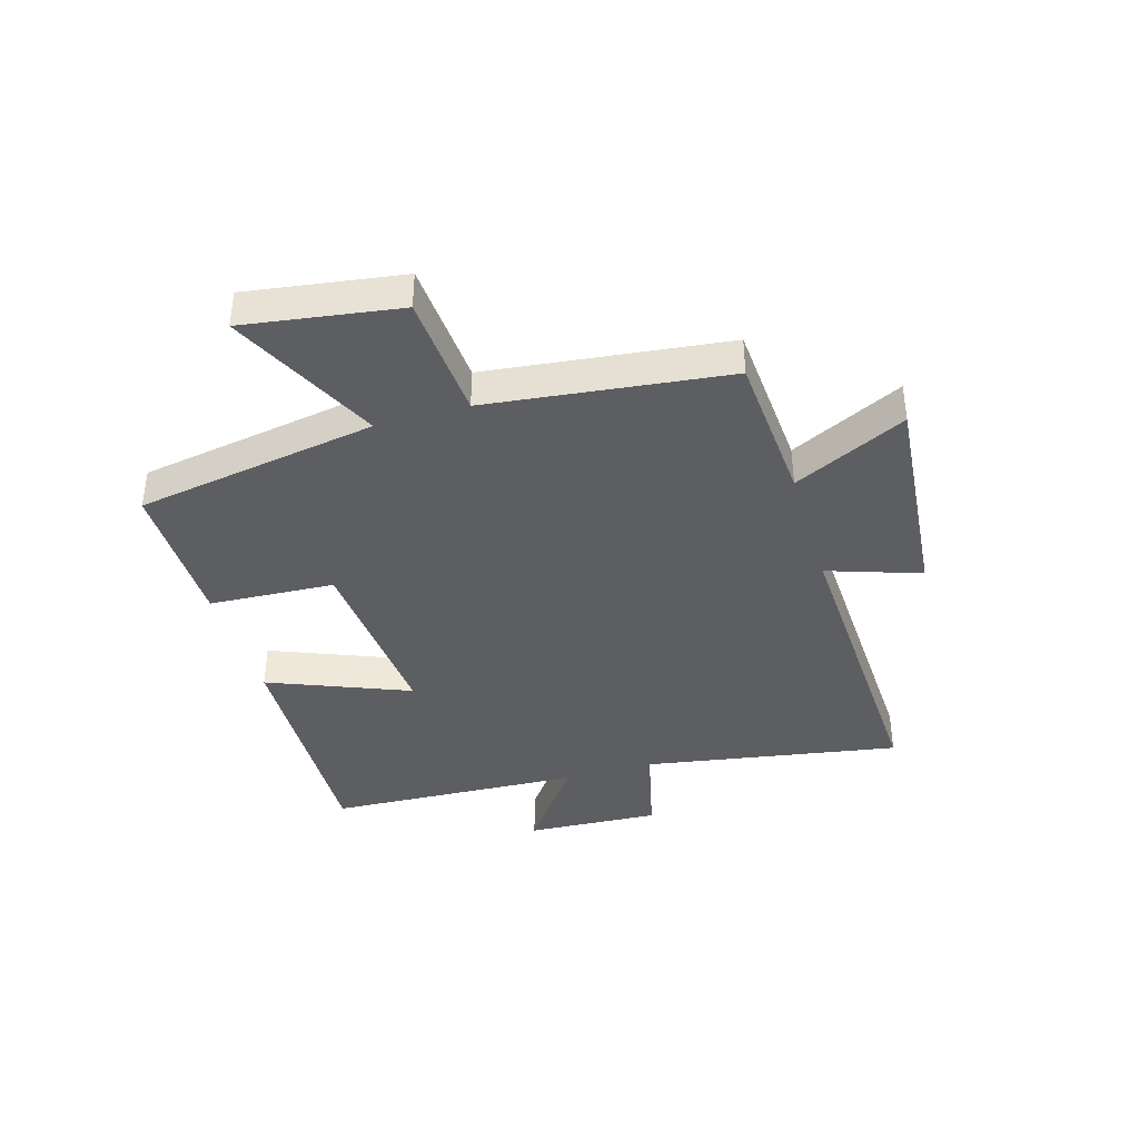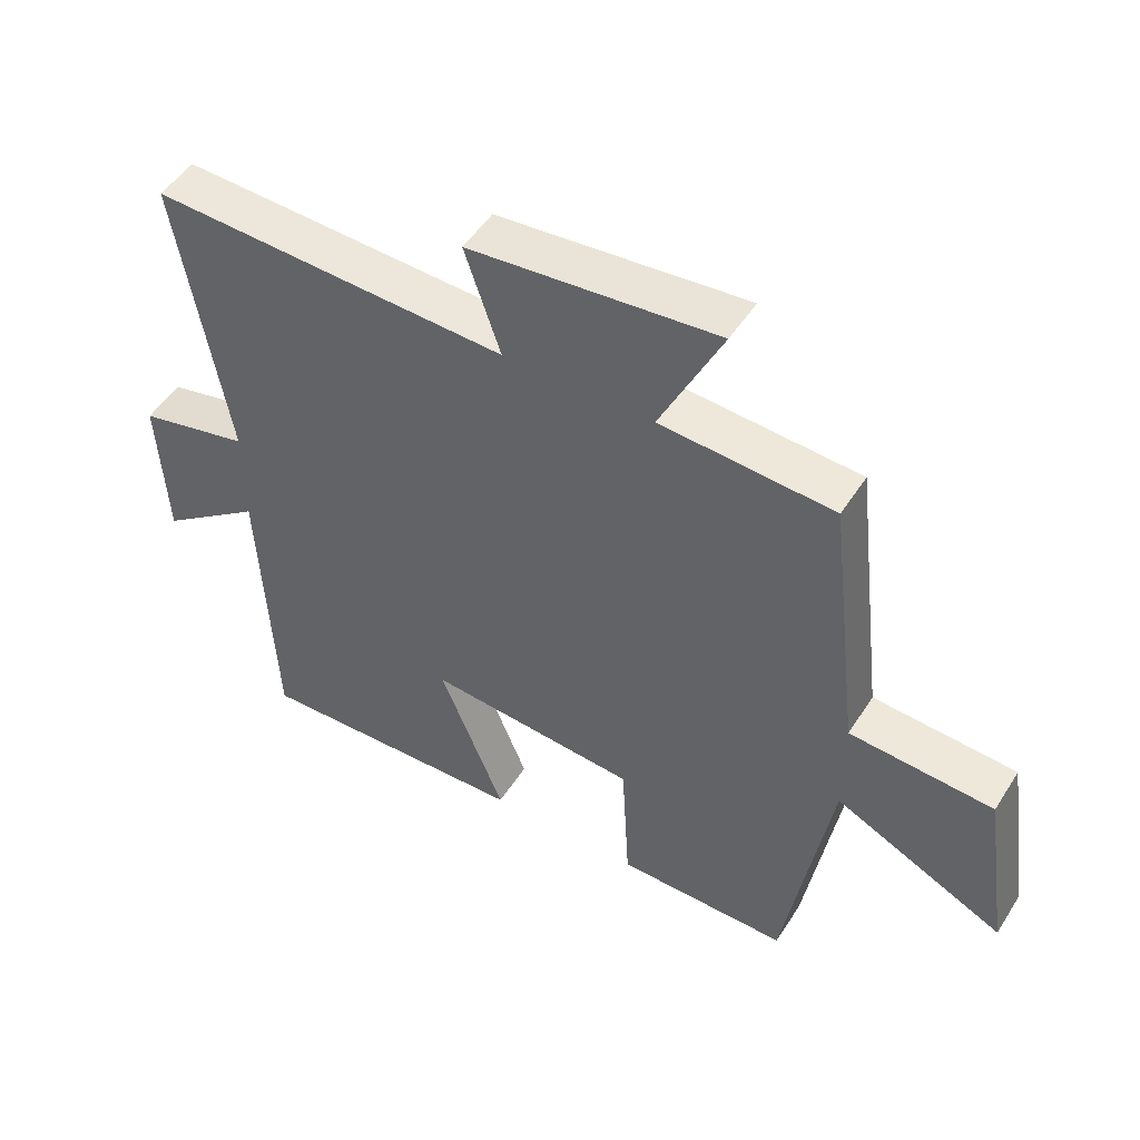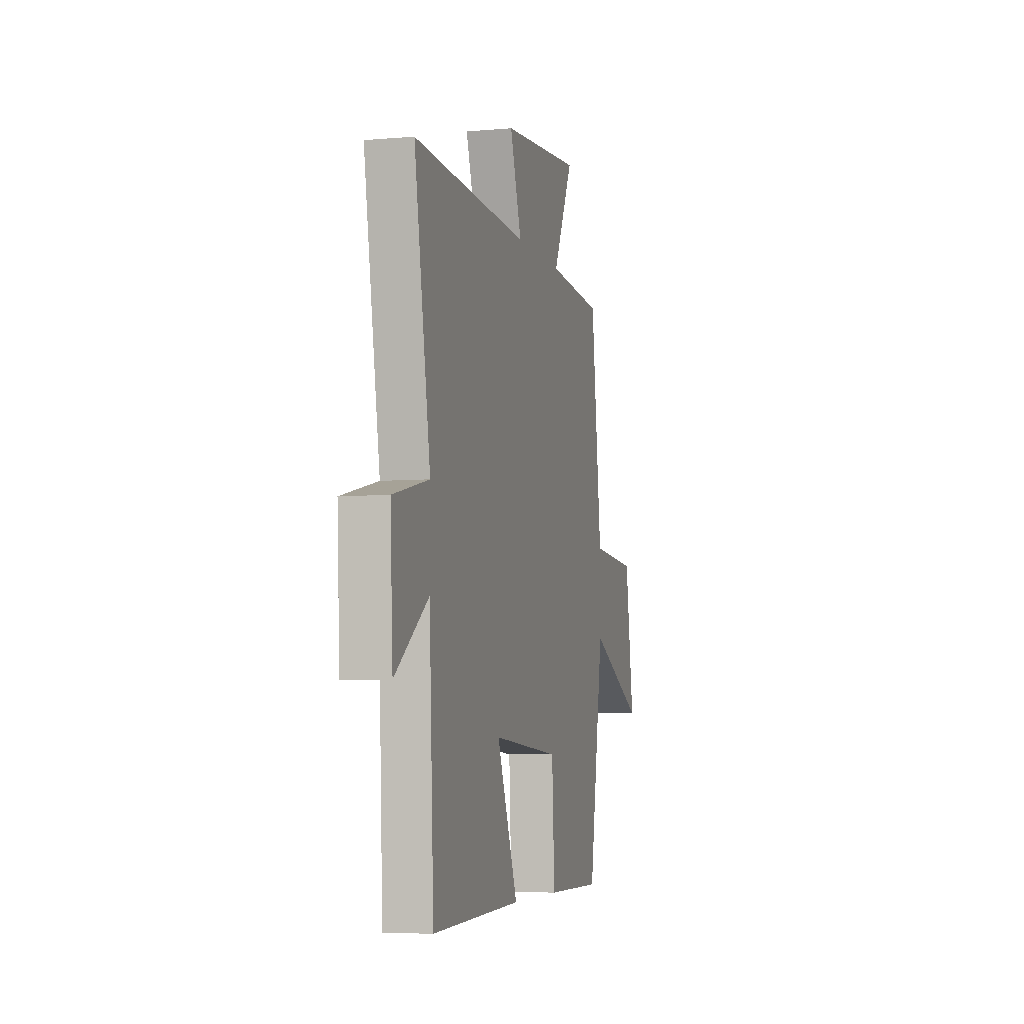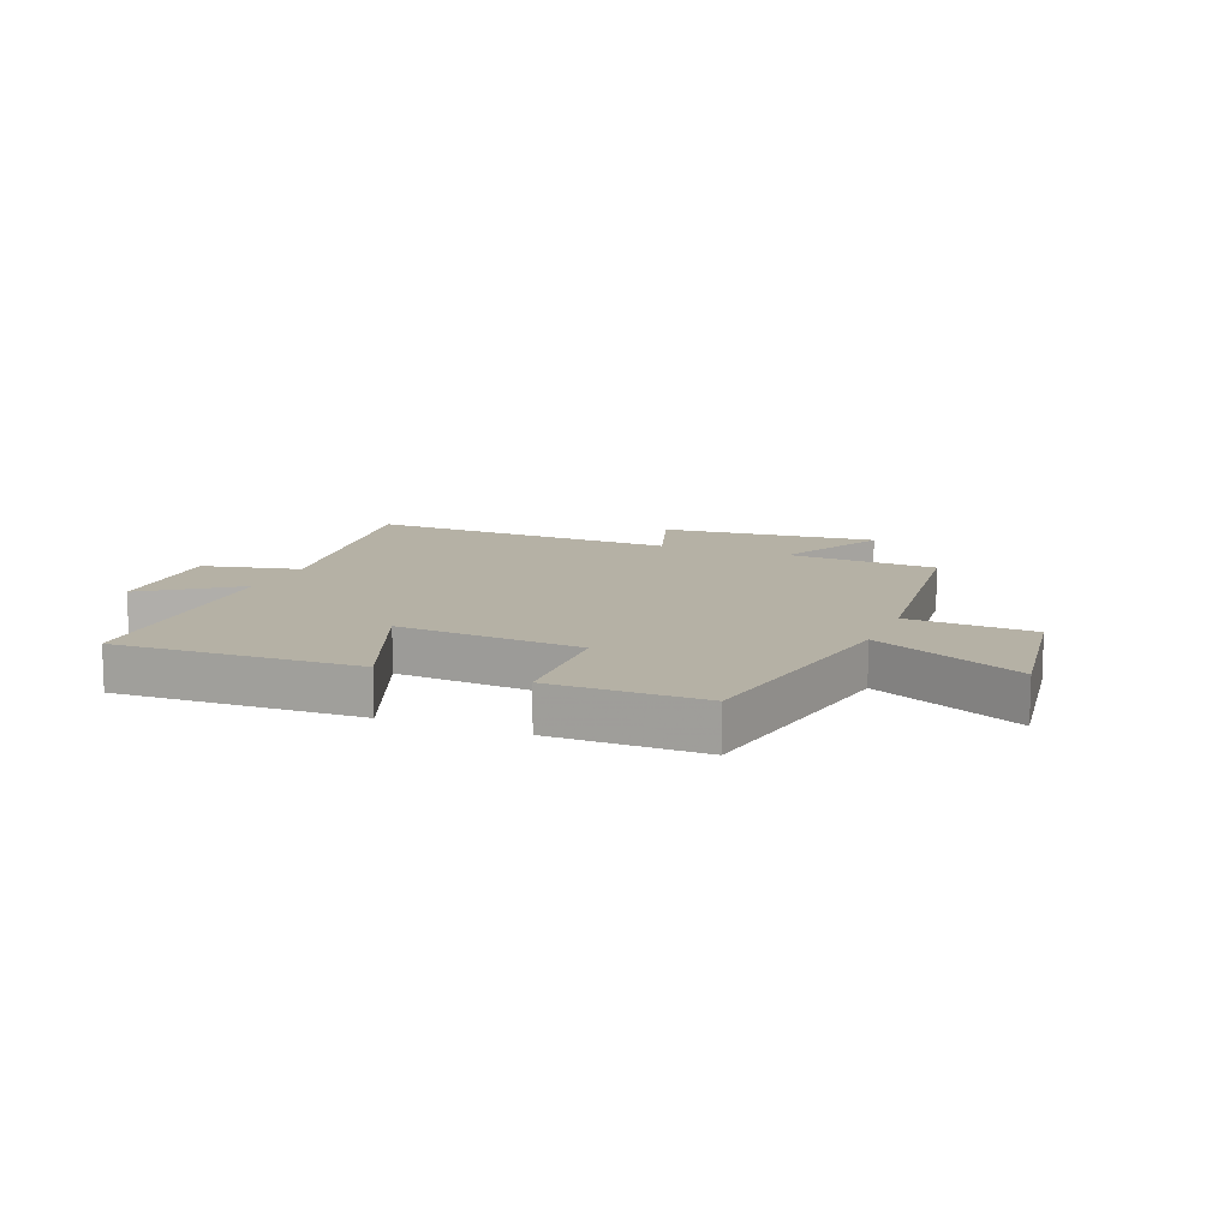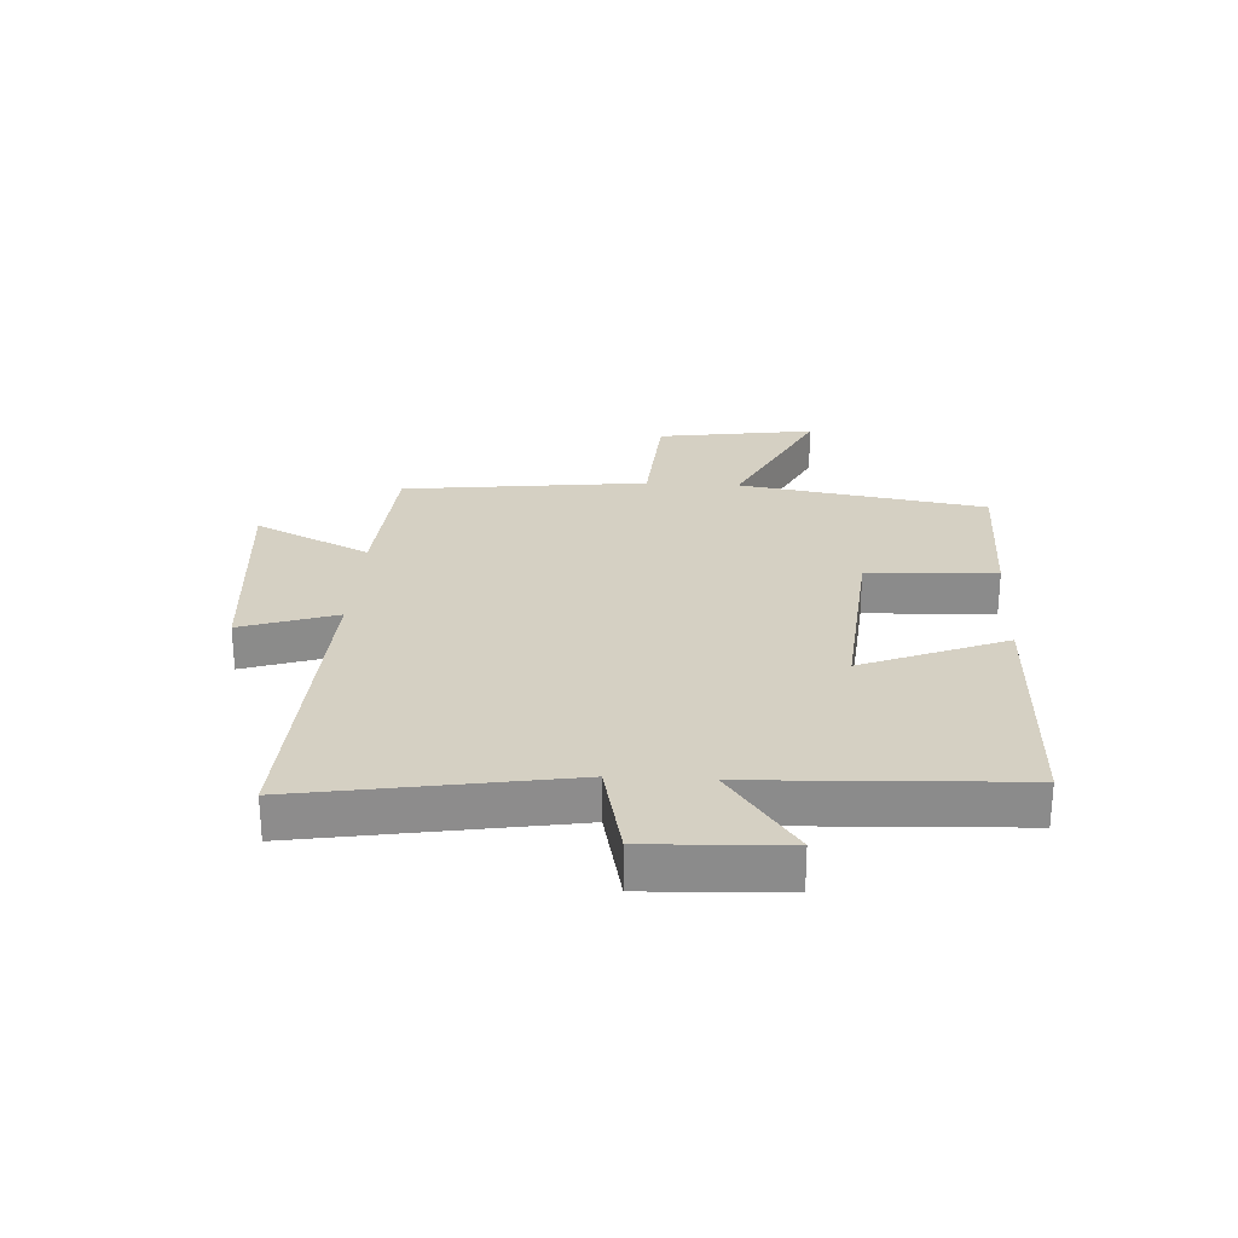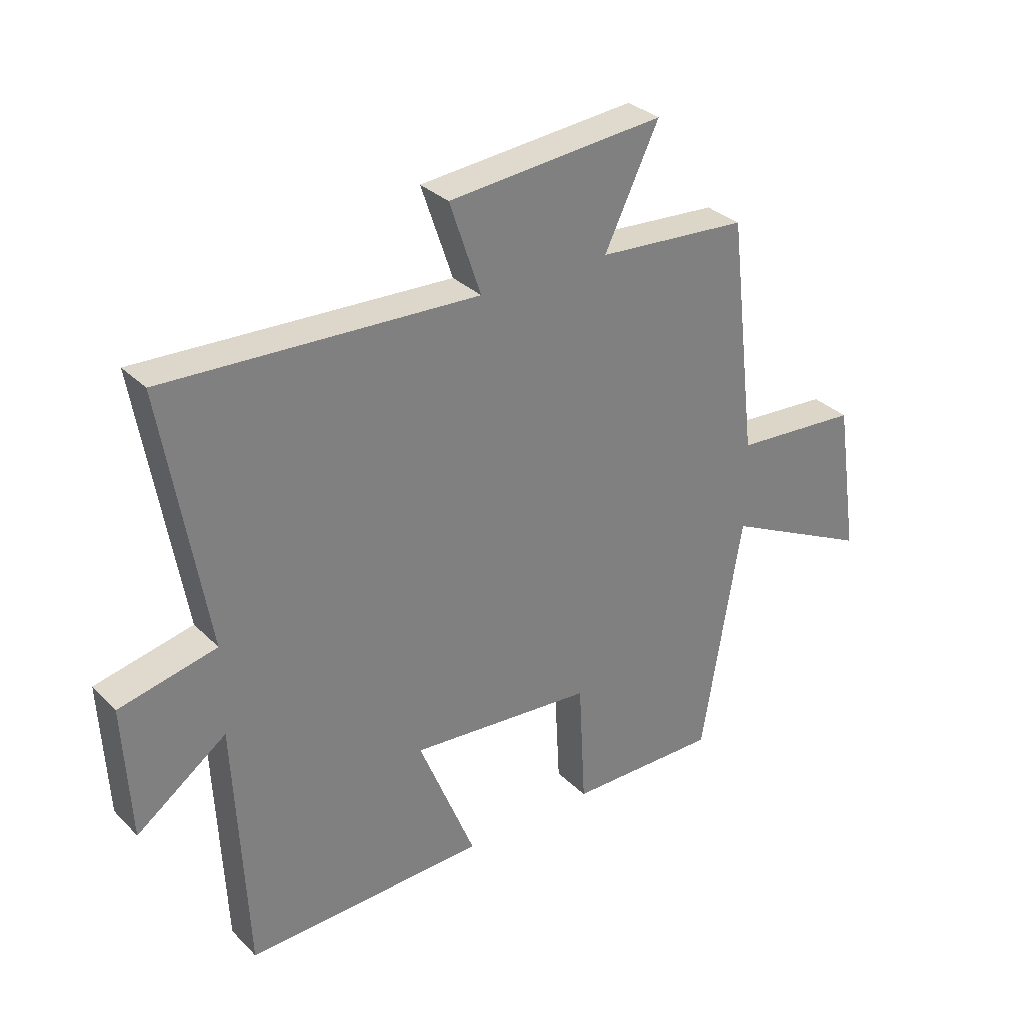
<metadata>
{"format":"obj","ext":"obj","renderer":"f3d","projection":"perspective","resolution":1024,"background":"white","views":[{"elev":-39.3,"azim":-73.5,"up":"+Y"},{"elev":49.8,"azim":-148.6,"up":"+Z"},{"elev":-5.7,"azim":105.1,"up":"+Z"},{"elev":11.8,"azim":-157.8,"up":"+Y"},{"elev":26.1,"azim":93.4,"up":"+Y"},{"elev":31.5,"azim":143.6,"up":"+Z"}]}
</metadata>
<code>
v -0.431 0.07 -0.502
v -0.5 0.07 -0.086
v -0.757 0.07 -0.211
v -0.717 0.07 0.055
v -0.5 0.07 0.07
v -0.451 0.07 0.482
v -0.19 0.07 0.5
v -0.284 0.07 0.694
v 0.09 0.07 0.66
v 0.036 0.07 0.5
v 0.575 0.07 0.523
v 0.5 0.07 0.08
v 0.668 0.07 0.042
v 0.656 0.07 -0.188
v 0.5 0.07 -0.074
v 0.479 0.07 -0.514
v 0.062 0.07 -0.5
v 0.16 0.07 -0.258
v -0.158 0.07 -0.284
v -0.17 0.07 -0.5
v -0.431 0 -0.502
v -0.5 0 -0.086
v -0.757 0 -0.211
v -0.717 0 0.055
v -0.5 0 0.07
v -0.451 0 0.482
v -0.19 0 0.5
v -0.284 0 0.694
v 0.09 0 0.66
v 0.036 0 0.5
v 0.575 0 0.523
v 0.5 0 0.08
v 0.668 0 0.042
v 0.656 0 -0.188
v 0.5 0 -0.074
v 0.479 0 -0.514
v 0.062 0 -0.5
v 0.16 0 -0.258
v -0.158 0 -0.284
v -0.17 0 -0.5
f 19 20 1 2
f 18 19 2
f 15 16 17 18
f 15 18 2
f 12 13 14 15
f 12 15 2
f 10 11 12 2
f 7 8 9 10
f 5 6 7 10
f 5 10 2 3
f 3 4 5
f 22 21 40 39
f 22 39 38
f 38 37 36 35
f 22 38 35
f 35 34 33 32
f 22 35 32
f 22 32 31 30
f 30 29 28 27
f 30 27 26 25
f 23 22 30 25
f 25 24 23
f 1 21 22 2
f 2 22 23 3
f 3 23 24 4
f 4 24 25 5
f 5 25 26 6
f 6 26 27 7
f 7 27 28 8
f 8 28 29 9
f 9 29 30 10
f 10 30 31 11
f 11 31 32 12
f 12 32 33 13
f 13 33 34 14
f 14 34 35 15
f 15 35 36 16
f 16 36 37 17
f 17 37 38 18
f 18 38 39 19
f 19 39 40 20
f 20 40 21 1

</code>
